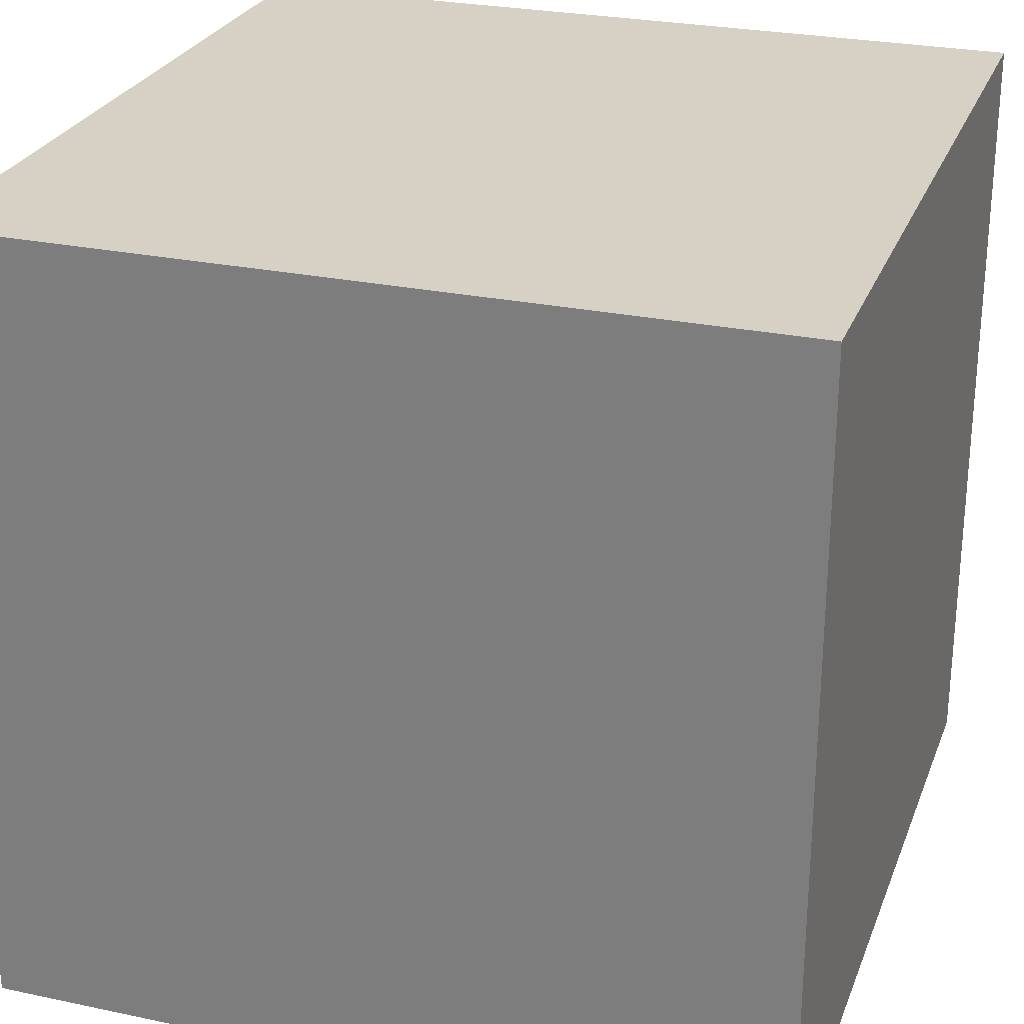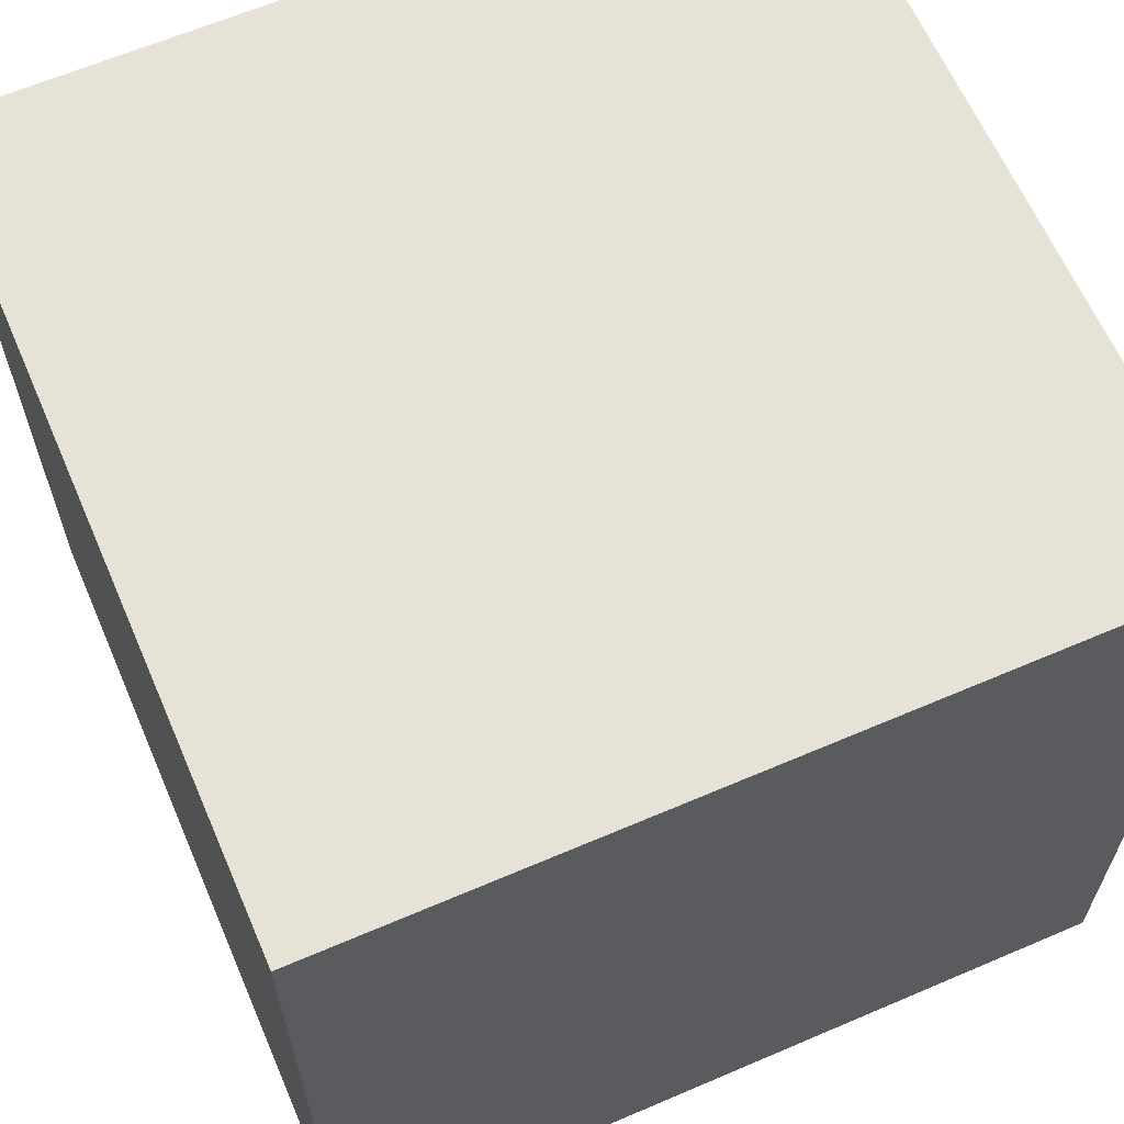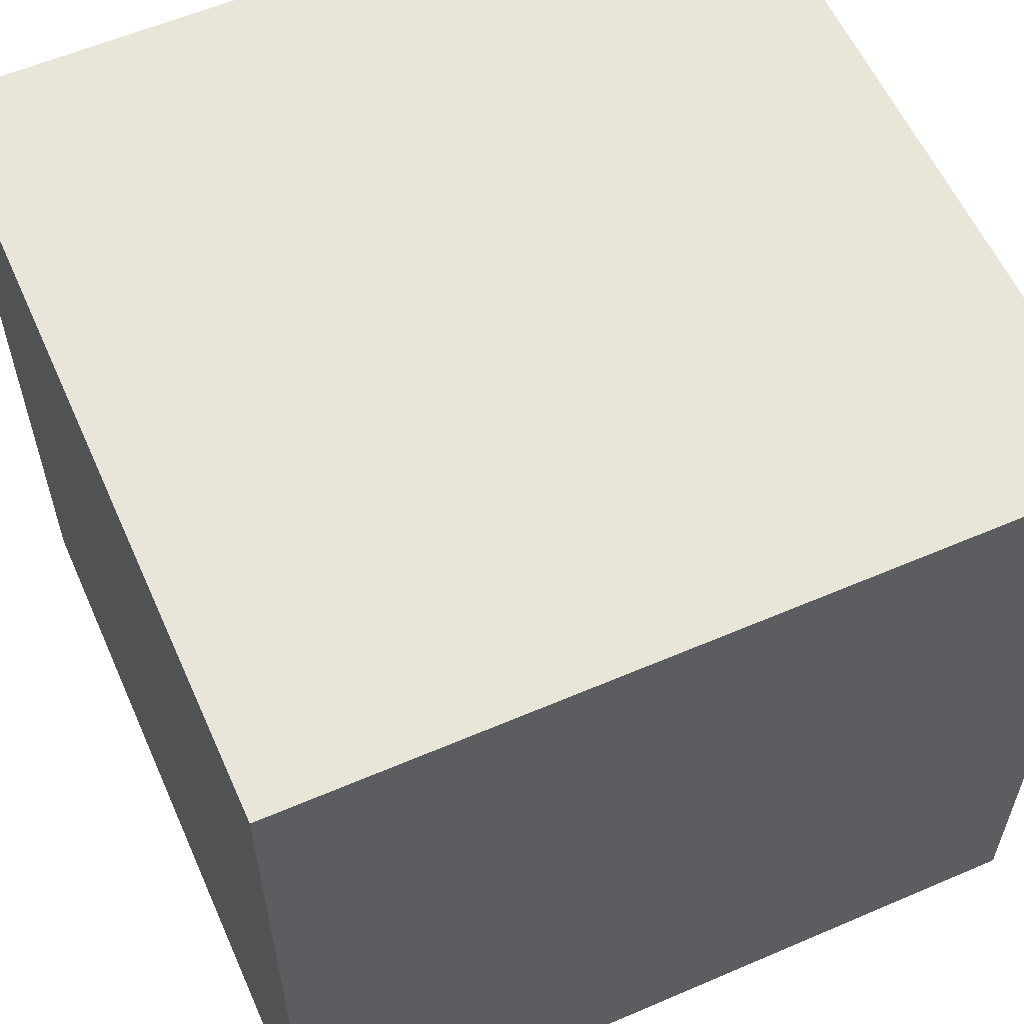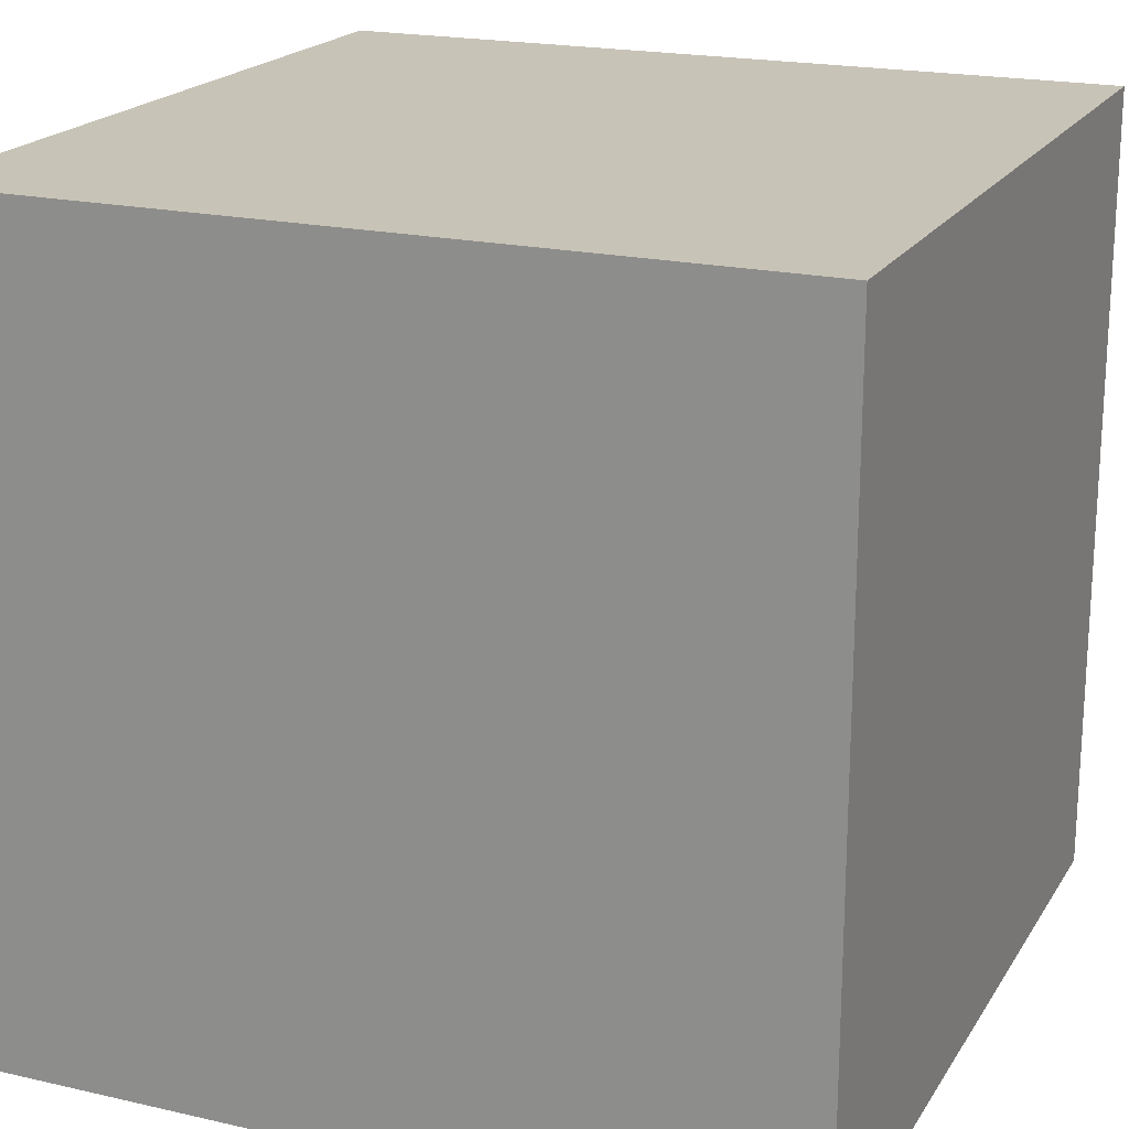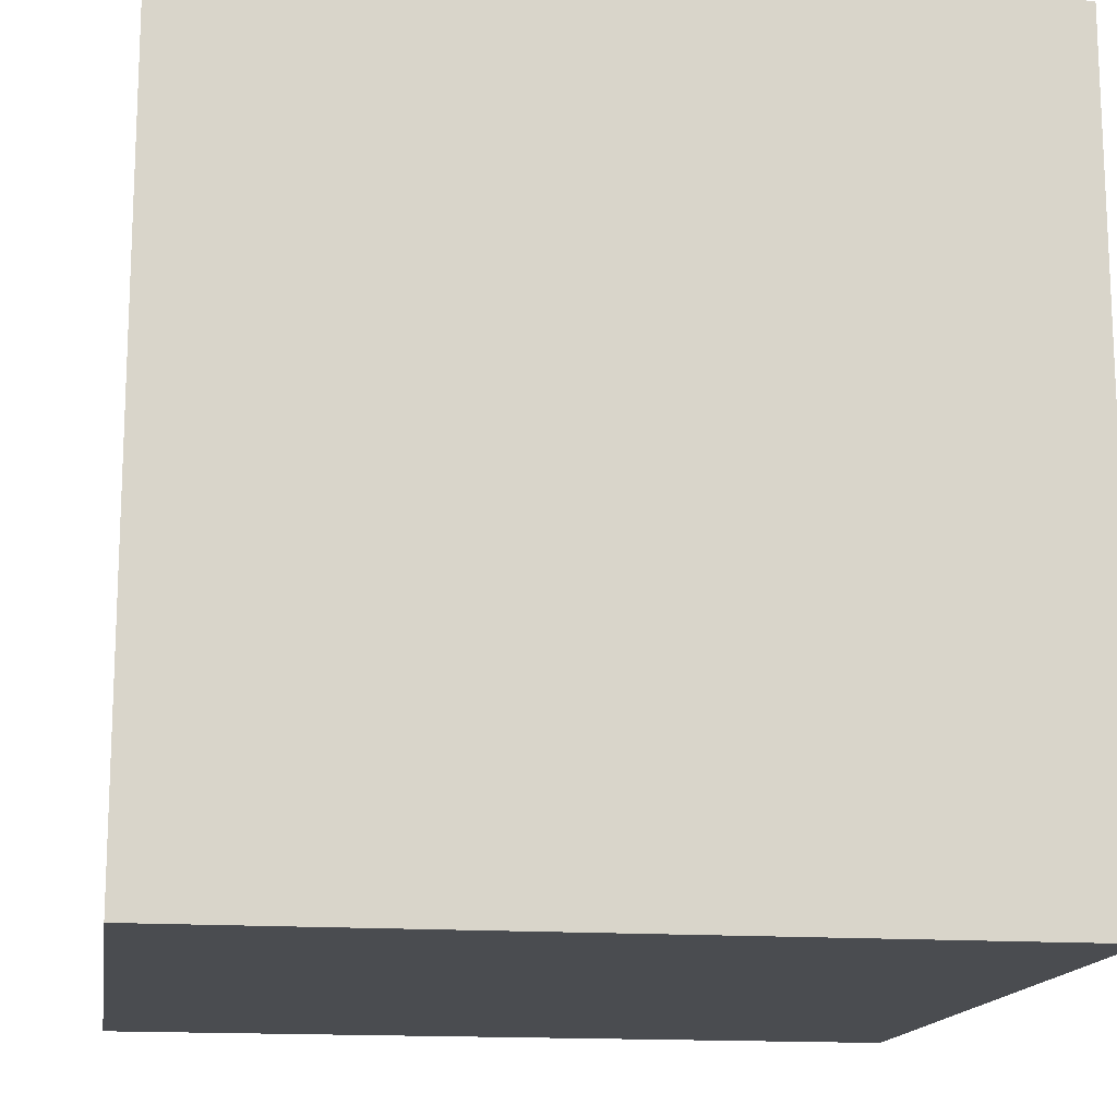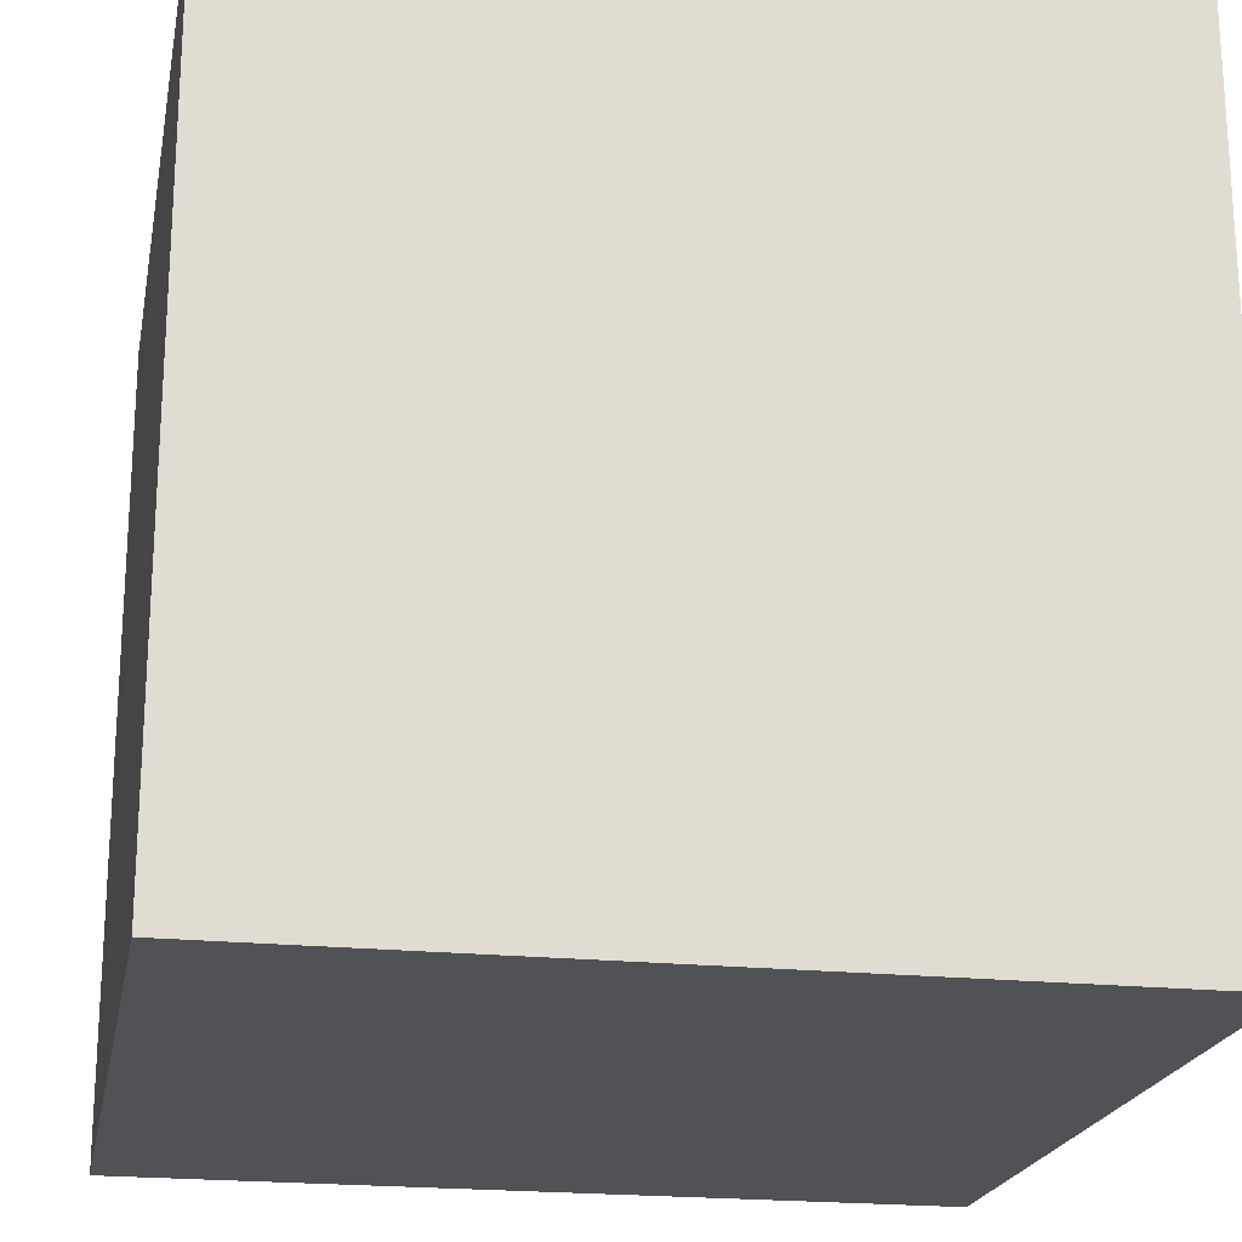
<metadata>
{"format":"obj","ext":"obj","renderer":"f3d","projection":"perspective","resolution":1024,"background":"white","views":[{"elev":26.6,"azim":-161.7,"up":"+Z"},{"elev":63.6,"azim":66.6,"up":"+Z"},{"elev":58.6,"azim":-113.9,"up":"+Y"},{"elev":19.8,"azim":23.0,"up":"+Z"},{"elev":-15.0,"azim":171.3,"up":"+Z"},{"elev":-21.0,"azim":-10.7,"up":"+Z"}]}
</metadata>
<code>
o seamless_cube
v 1 -1 1
v 1 1 1
v 1 -1 -1
v 1 1 -1
v -1 -1 1
v -1 1 1
v -1 -1 -1
v -1 1 -1
f 5 3 1
f 3 8 4
f 7 6 8
f 2 8 6
f 1 4 2
f 5 7 3
f 3 7 8
f 7 5 6
f 2 4 8
f 1 3 4
f 5 2 6
f 5 1 2

</code>
